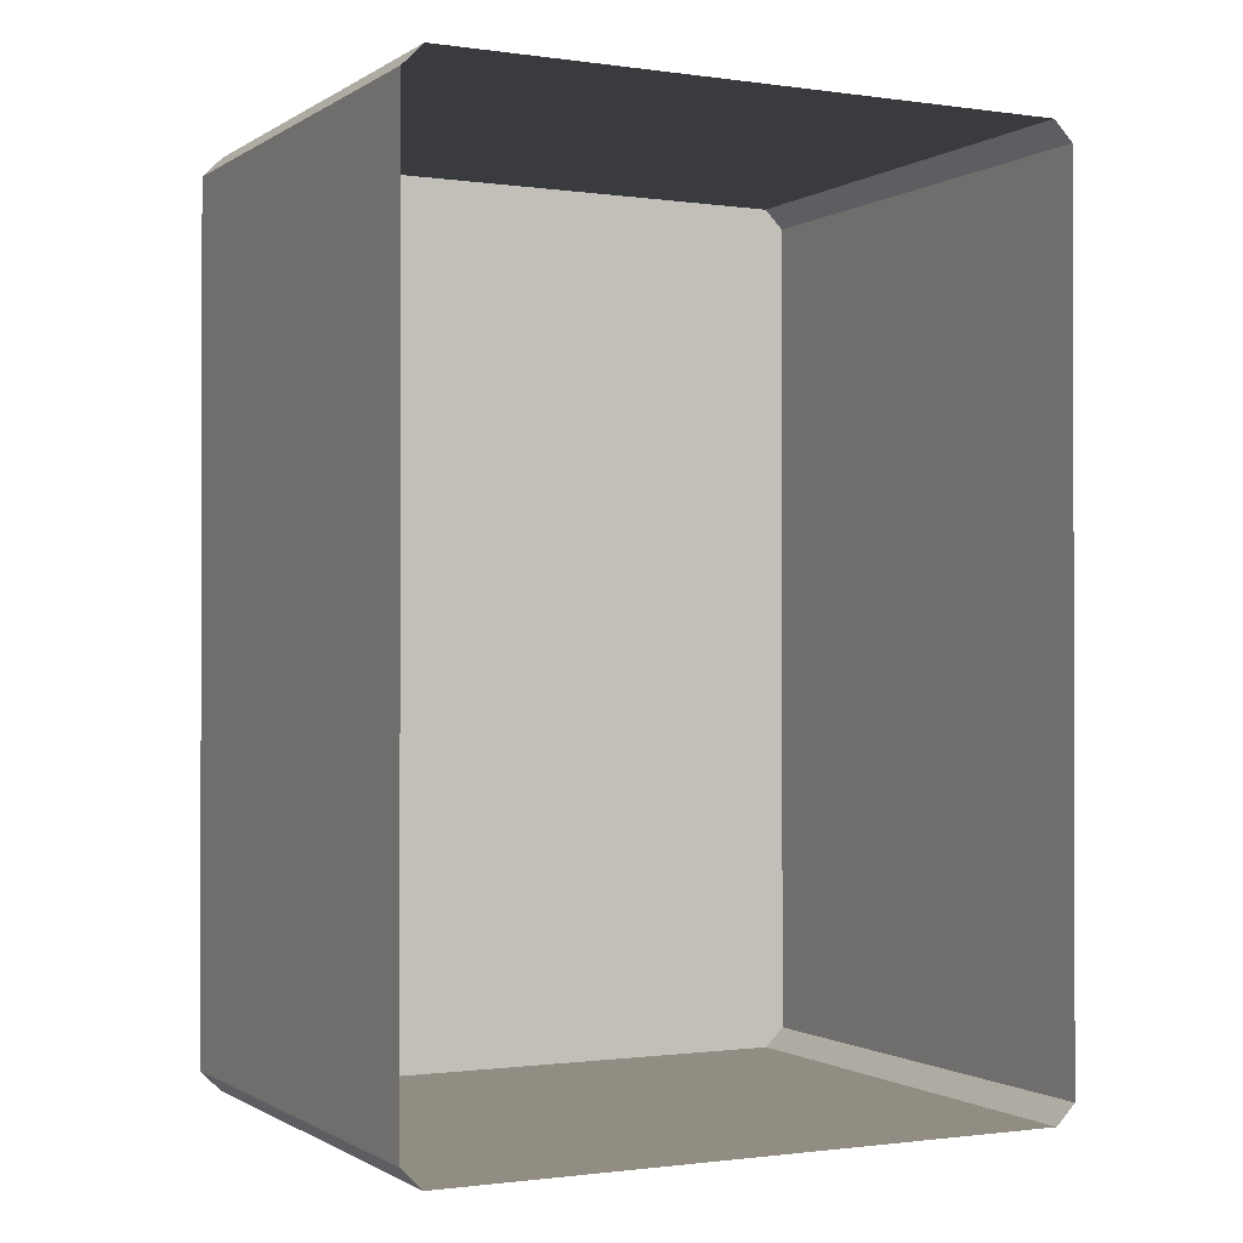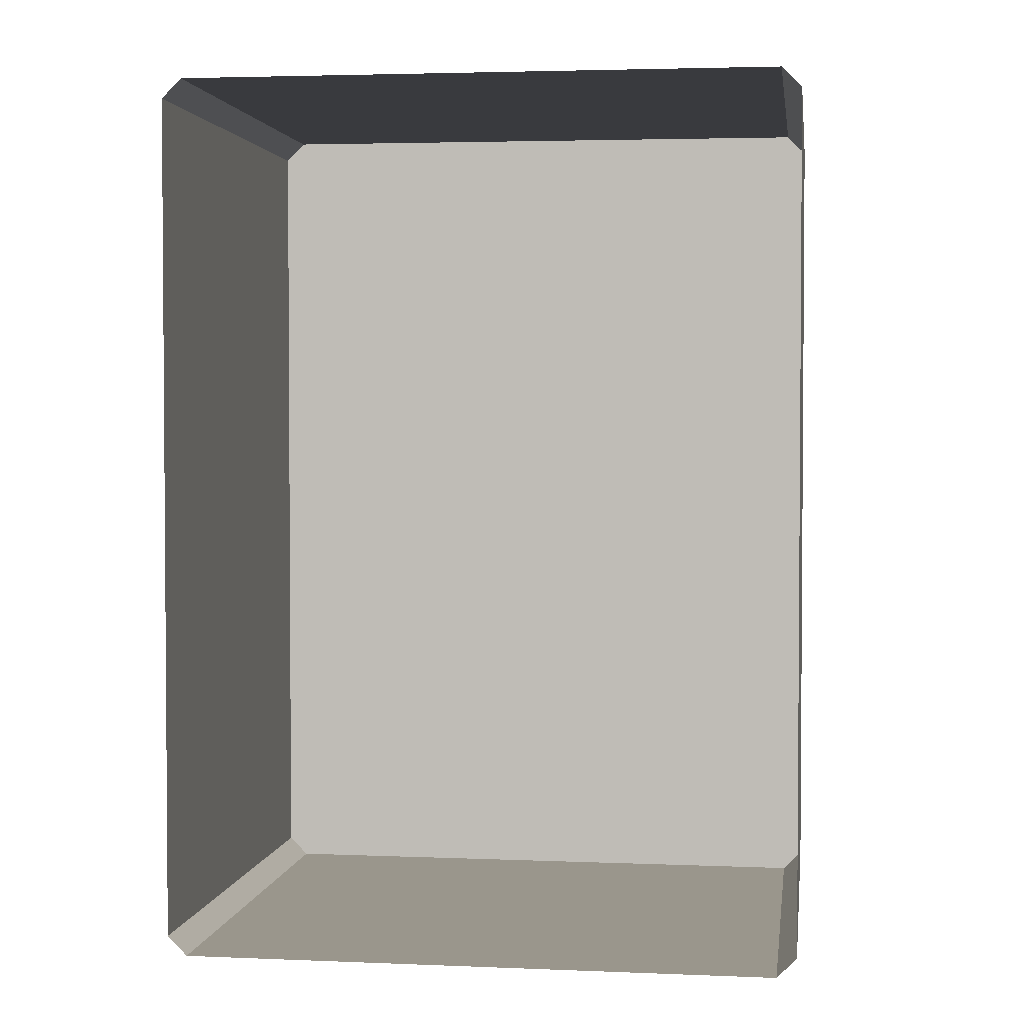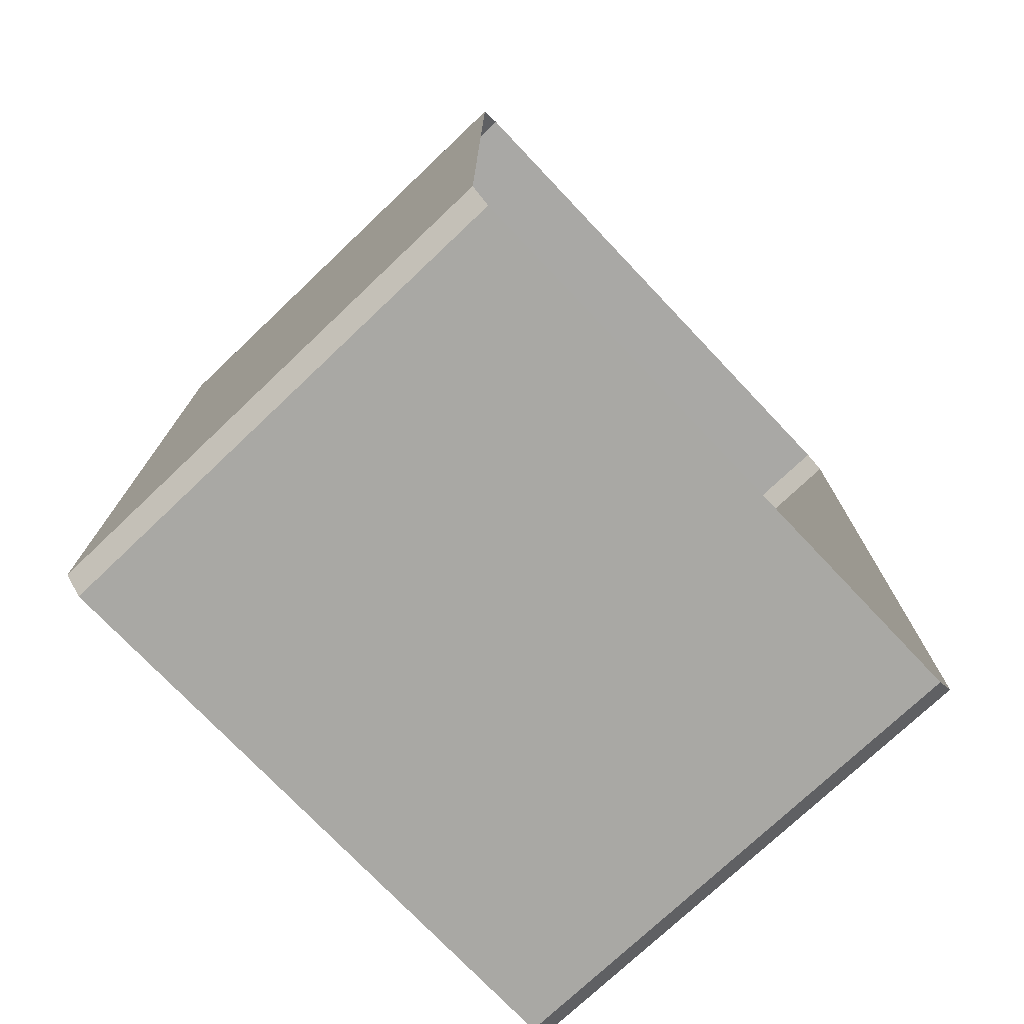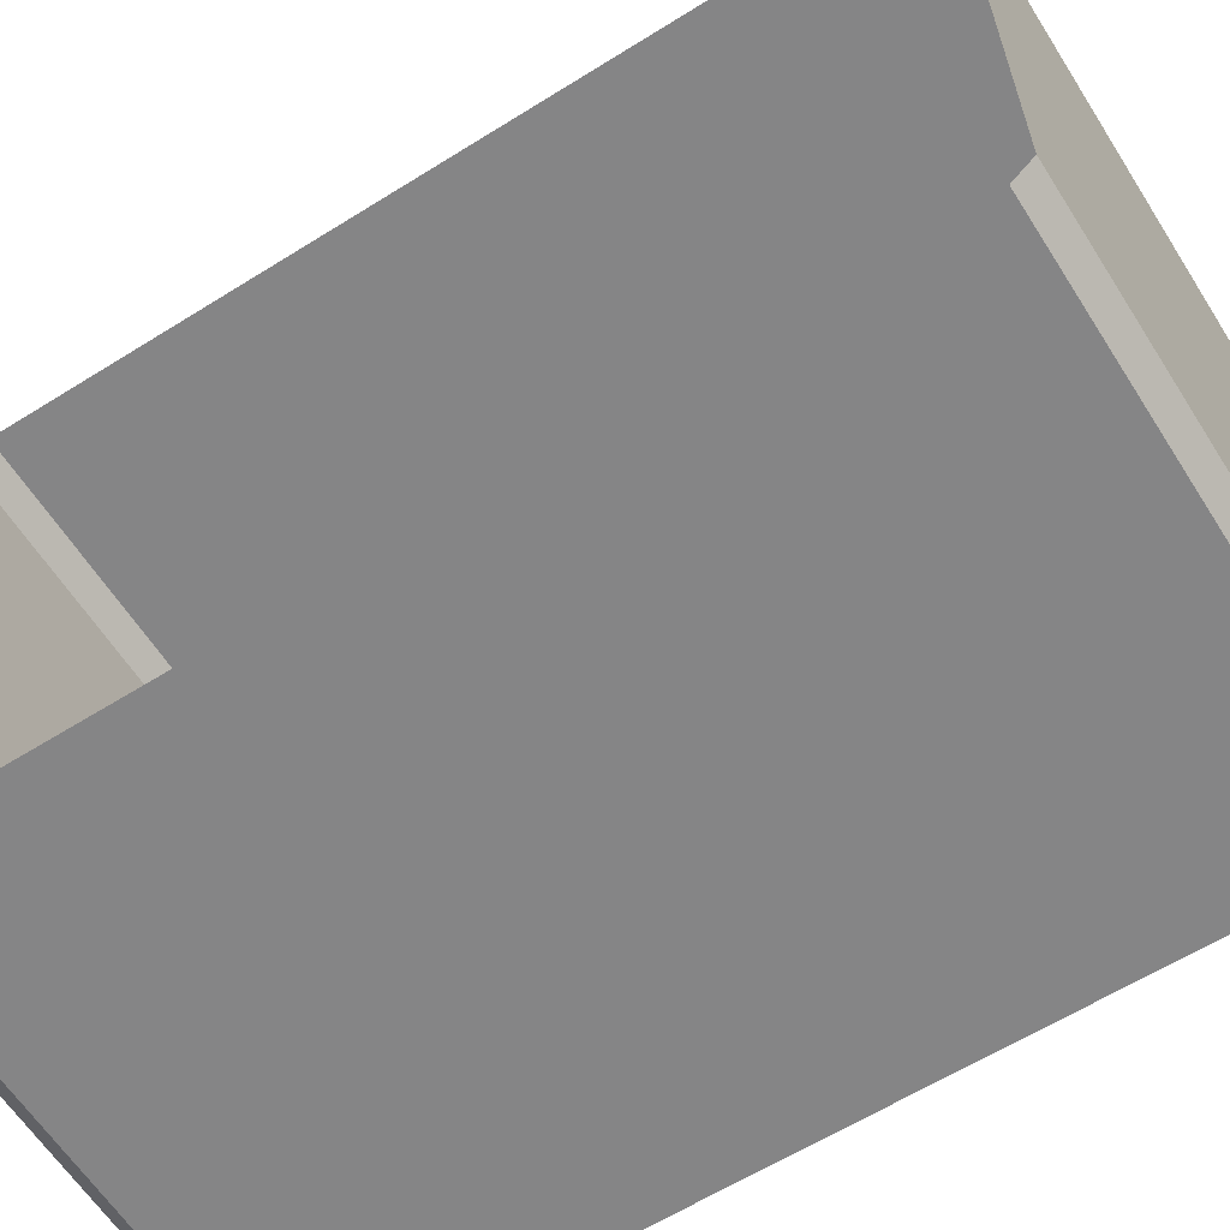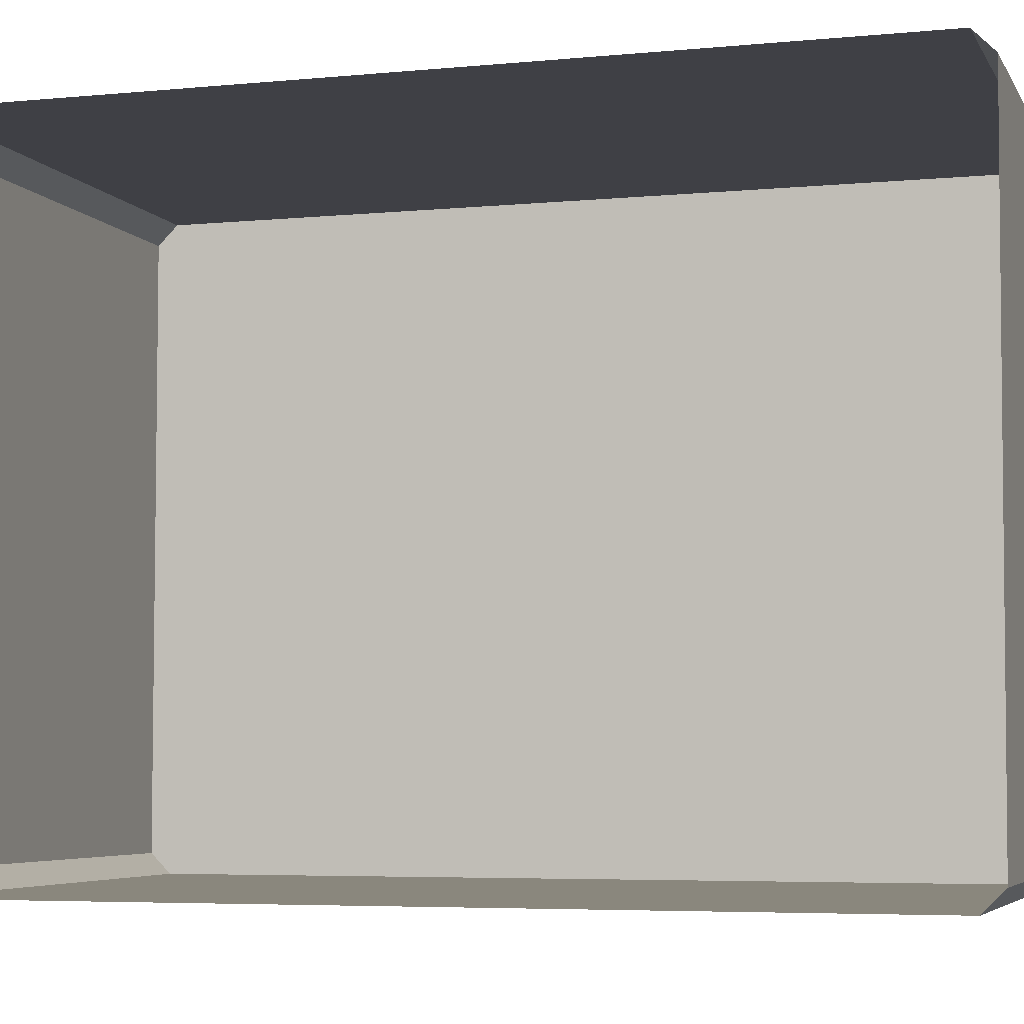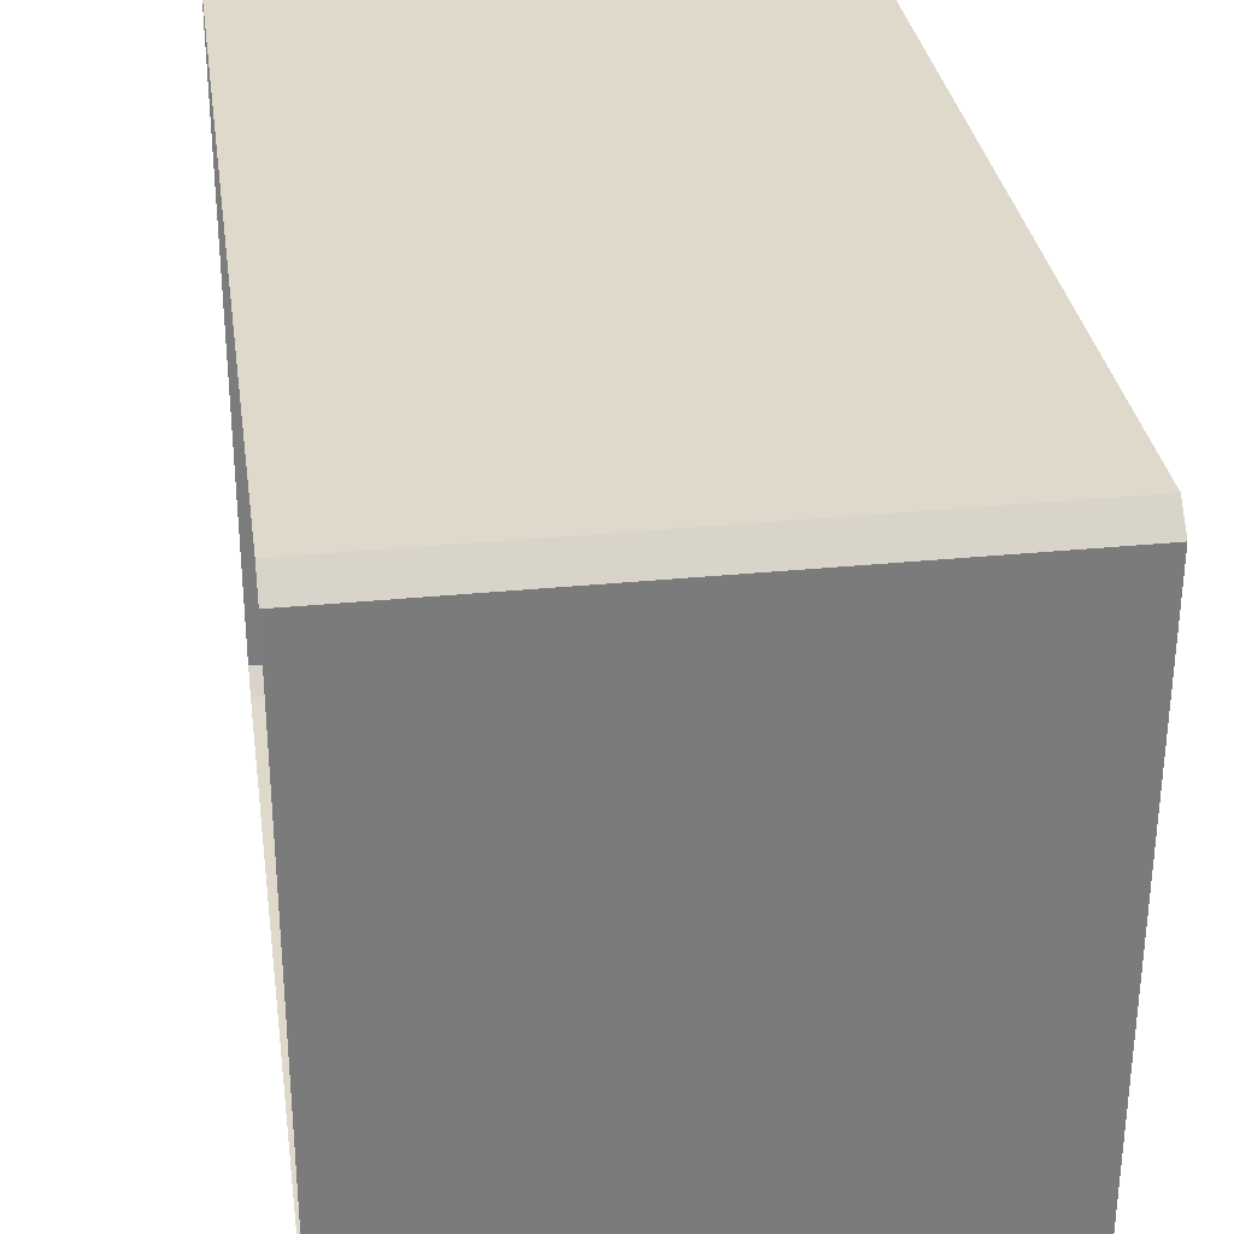
<metadata>
{"format":"obj","ext":"obj","renderer":"f3d","projection":"perspective","resolution":1024,"background":"white","views":[{"elev":-0.8,"azim":63.4,"up":"+Y"},{"elev":2.5,"azim":98.2,"up":"+Y"},{"elev":-74.9,"azim":43.5,"up":"+Y"},{"elev":-61.9,"azim":122.4,"up":"+Z"},{"elev":-5.2,"azim":107.0,"up":"+Z"},{"elev":31.7,"azim":172.0,"up":"+Z"}]}
</metadata>
<code>
o Combined_Mesh_(root:_scene)
v -1.106 0.1866 -0.06797
v -1.106 0.1872 0.06983
v -1.106 0.1909 -0.06371
v -1.106 0.1914 0.06554
v -1.106 0.003466 0.06983
v -1.106 0.003466 -0.06797
v -1.106 -0.000813 0.06555
v -1.106 -0.000812 -0.0637
v -1.106 0.1866 -0.06797
v -0.9953 0.1866 -0.06797
v -1.106 0.003466 -0.06797
v -0.9953 0.003466 -0.06797
v -0.9953 0.1914 0.06554
v -1.106 0.1914 0.06554
v -1.106 0.1909 -0.06371
v -0.9953 0.1909 -0.06371
v -1.106 0.1872 0.06983
v -0.9953 0.1872 0.06983
v -1.106 0.003466 0.06983
v -0.9953 0.003466 0.06983
v -0.9953 -0.000812 -0.0637
v -1.106 -0.000812 -0.0637
v -1.106 -0.000813 0.06555
v -0.9953 -0.000813 0.06555
v -1.106 0.1909 -0.06371
v -1.106 0.1866 -0.06797
v -0.9953 0.1866 -0.06797
v -0.9953 0.1909 -0.06371
v -1.106 0.1872 0.06983
v -1.106 0.1914 0.06554
v -0.9953 0.1914 0.06554
v -0.9953 0.1872 0.06983
v -1.106 0.003466 -0.06797
v -1.106 -0.000812 -0.0637
v -0.9953 -0.000812 -0.0637
v -0.9953 0.003466 -0.06797
v -1.106 -0.000813 0.06555
v -1.106 0.003466 0.06983
v -0.9953 0.003466 0.06983
v -0.9953 -0.000813 0.06555
v -0.9953 0.1872 0.06983
v -0.9953 0.1914 0.06554
v -0.9953 0.003466 0.06983
v -0.9953 -0.000813 0.06555
v -0.9953 0.003466 -0.06797
v -0.9953 -0.000812 -0.0637
v -0.9953 0.1872 0.06983
v -0.9953 0.1909 -0.06371
v -0.9953 0.1866 -0.06797
v -0.9953 0.1866 -0.06797
f 16 13 14 15
f 40 37 38 39
f 32 29 30 31
f 24 21 22 23
f 5 7 8 6 1 3 4 2
f 20 19 17 18
f 12 10 9 11
f 28 25 26 27
f 36 33 34 35
l 47 43
l 43 44
l 45 46
l 50 45
l 41 42
l 48 49

</code>
